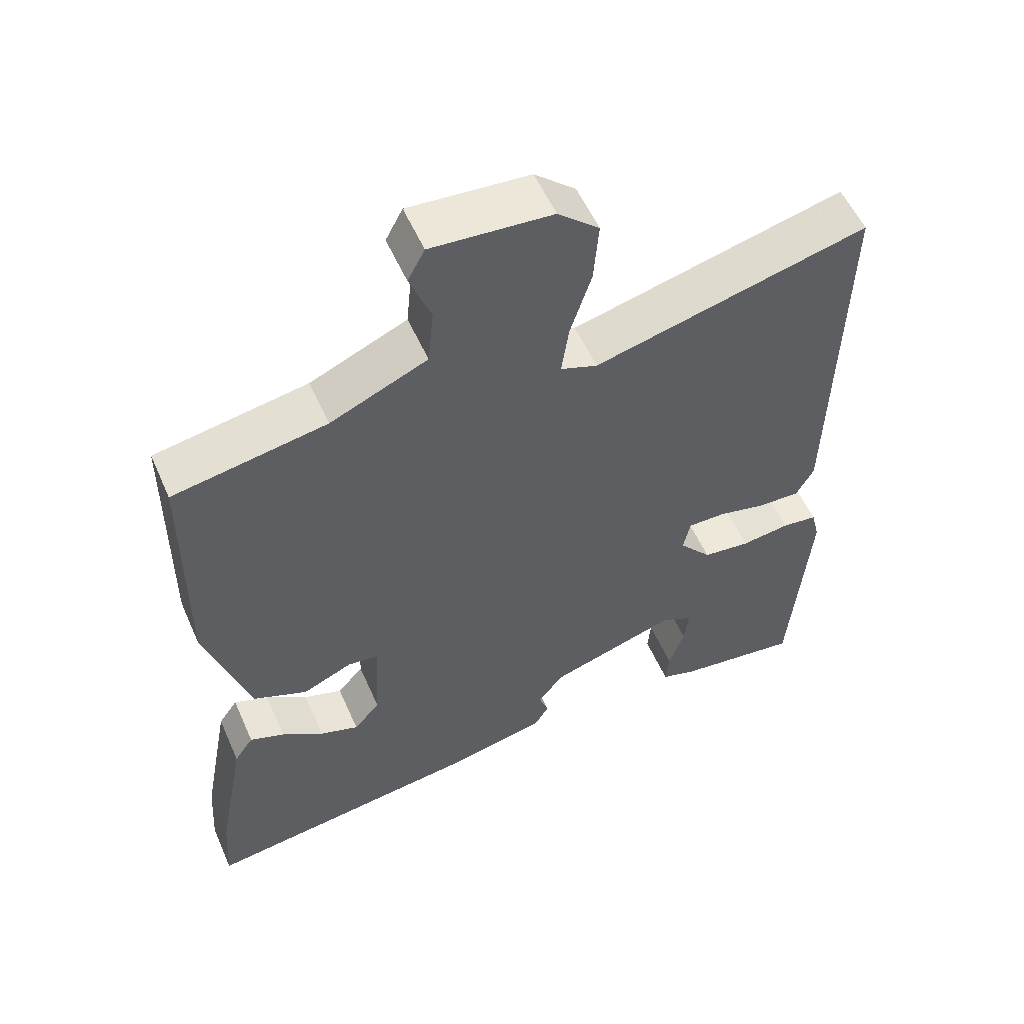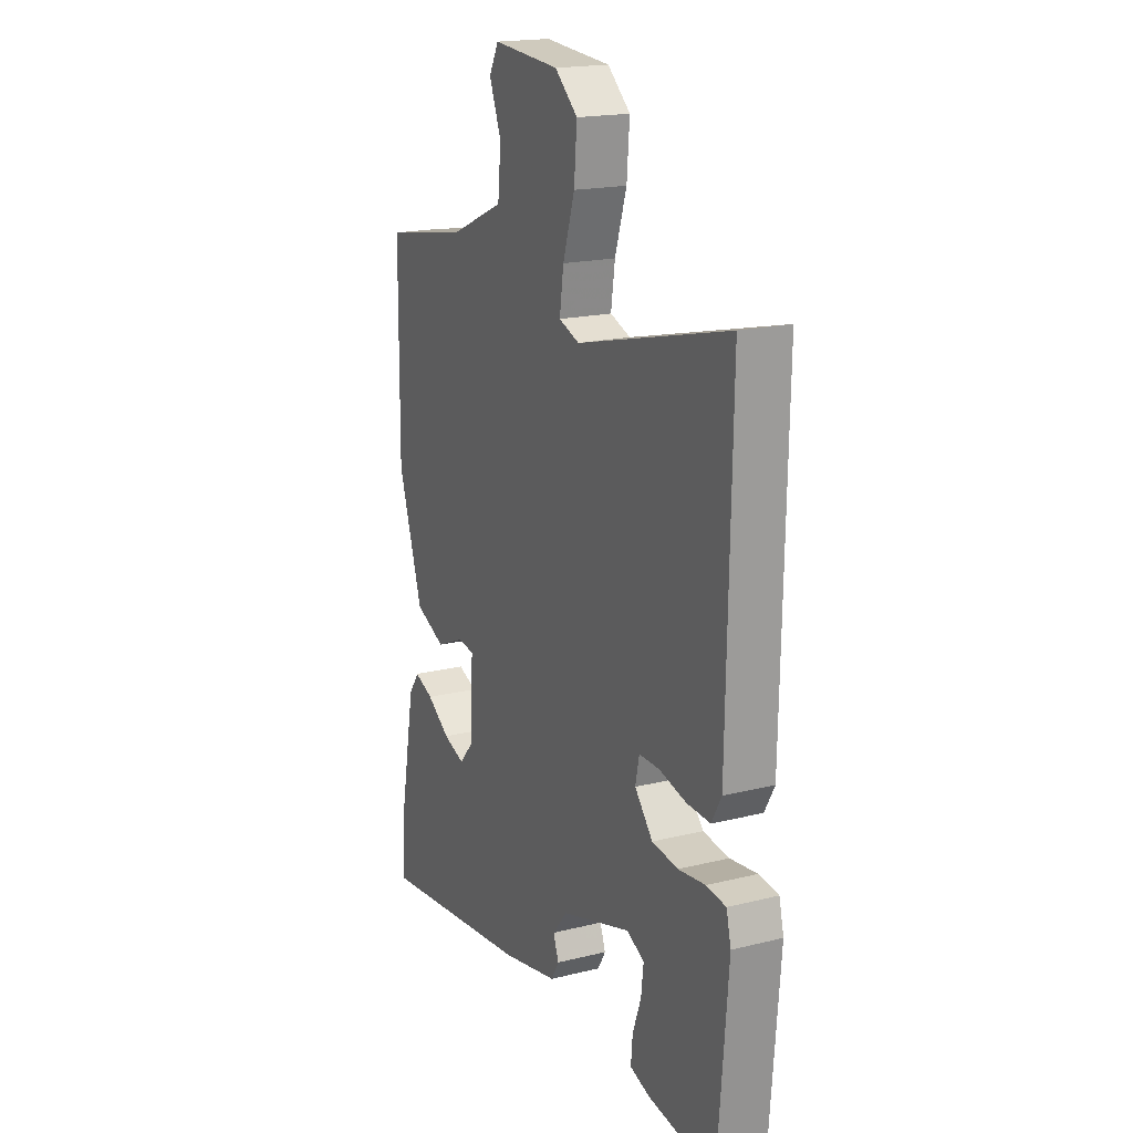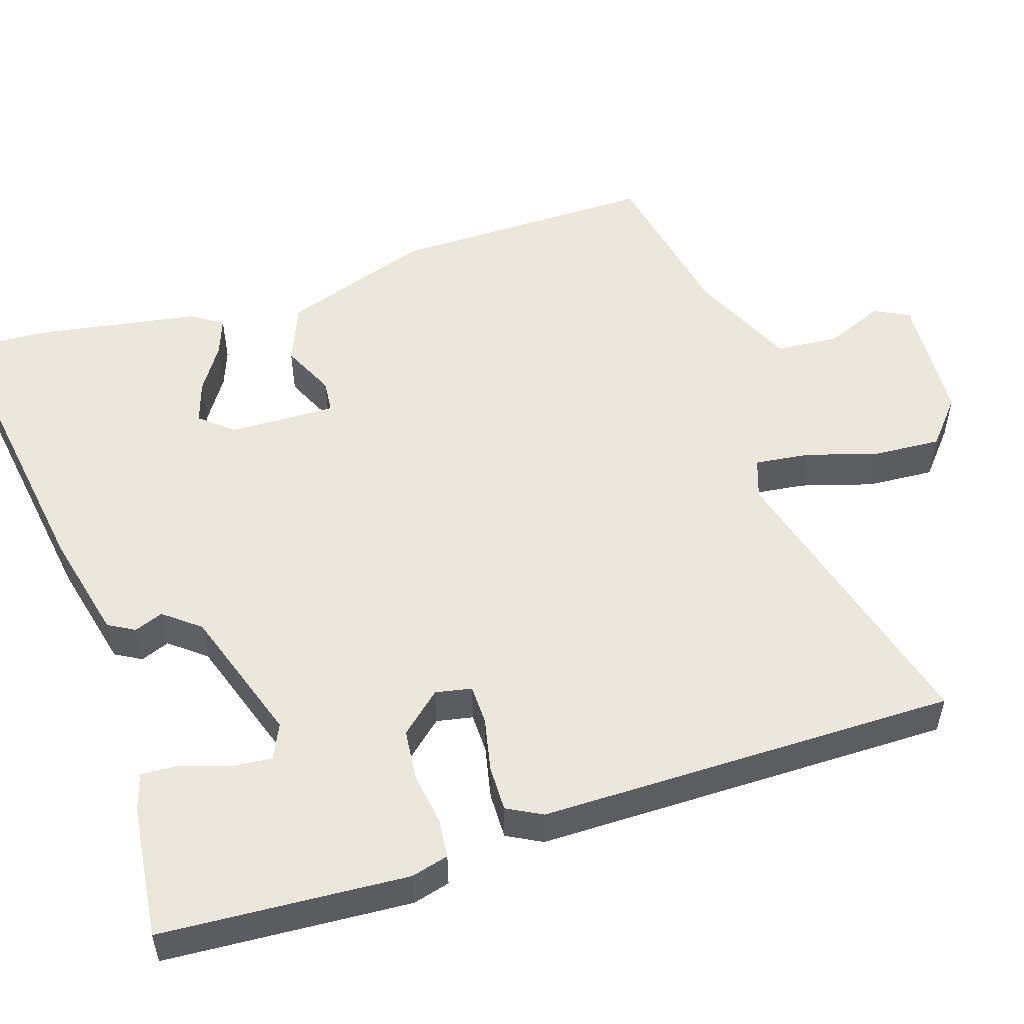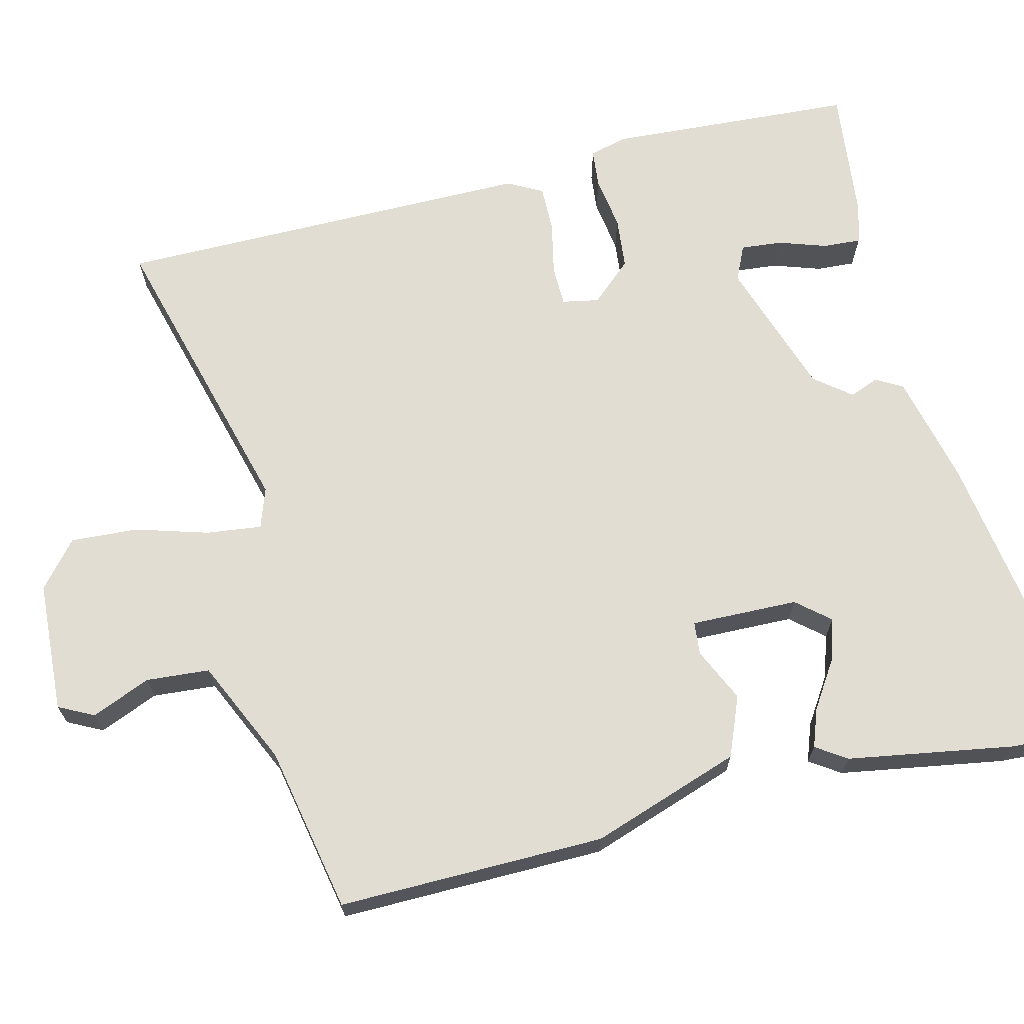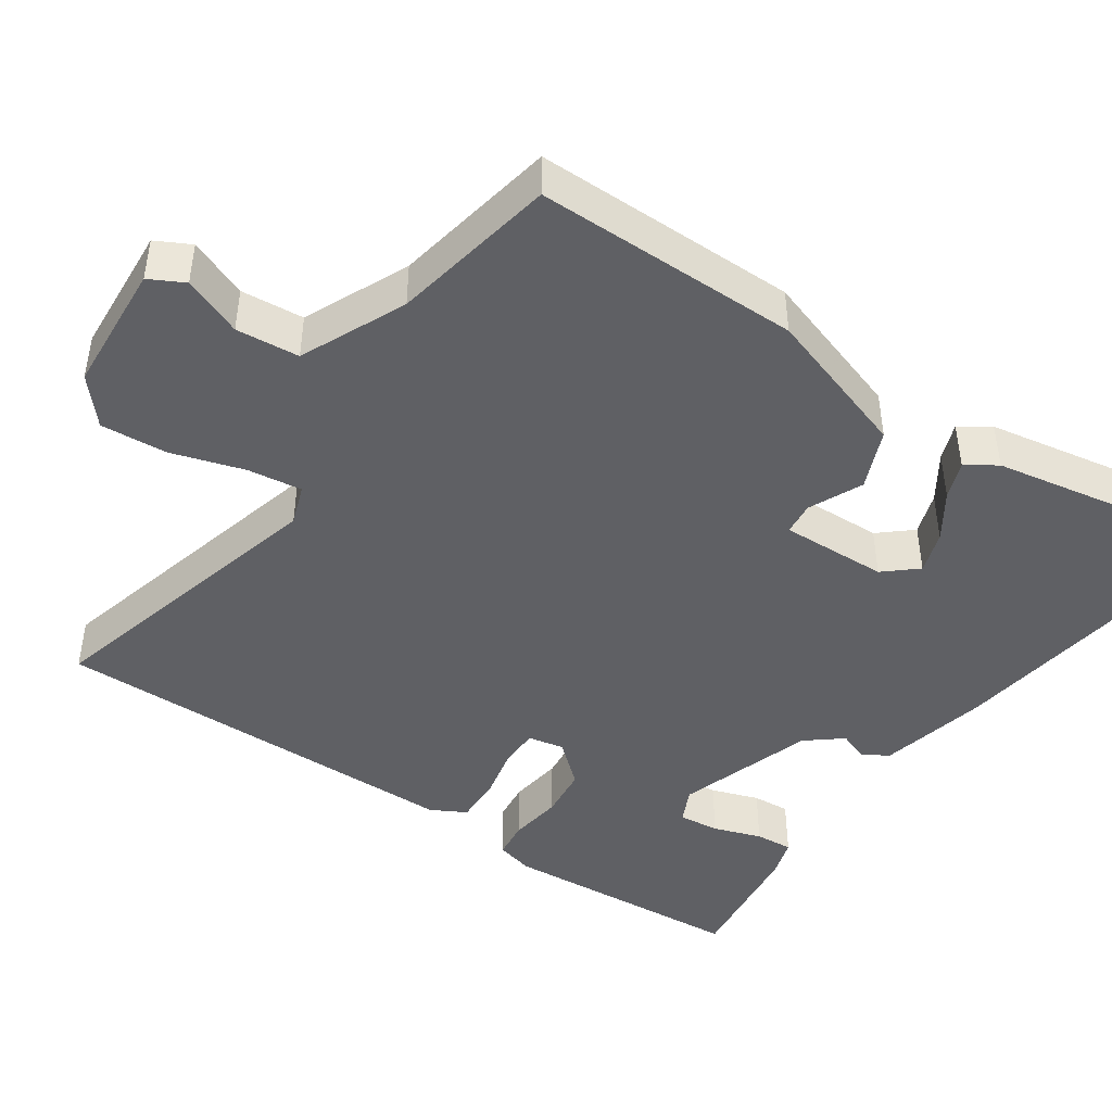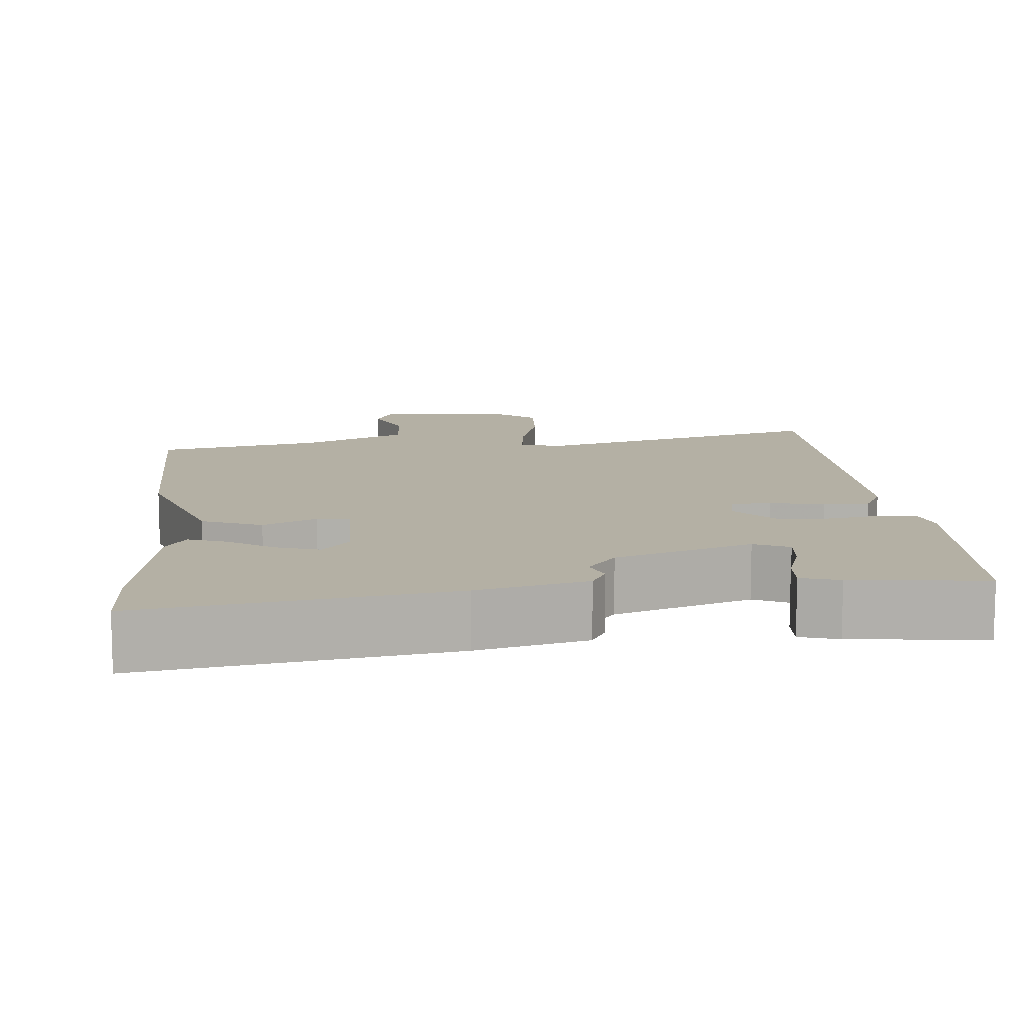
<metadata>
{"format":"obj","ext":"obj","renderer":"f3d","projection":"perspective","resolution":1024,"background":"white","views":[{"elev":55.2,"azim":156.4,"up":"+Z"},{"elev":18.5,"azim":-115.5,"up":"+Z"},{"elev":53.0,"azim":-109.0,"up":"+Y"},{"elev":68.2,"azim":75.0,"up":"+Y"},{"elev":-44.9,"azim":55.1,"up":"+Y"},{"elev":11.5,"azim":173.5,"up":"+Y"}]}
</metadata>
<code>
v -0.499 0.07 -0.474
v -0.525 0.07 -0.154
v -0.513 0.07 -0.105
v -0.463 0.07 -0.099
v -0.394 0.07 -0.108
v -0.327 0.07 -0.1
v -0.281 0.07 -0.046
v -0.291 0.07 0.001
v -0.343 0.07 0.001
v -0.412 0.07 -0.015
v -0.472 0.07 -0.017
v -0.497 0.07 0.028
v -0.507 0.07 0.571
v -0.119 0.07 0.474
v -0.067 0.07 0.493
v -0.077 0.07 0.564
v -0.107 0.07 0.658
v -0.114 0.07 0.745
v -0.056 0.07 0.796
v 0.114 0.07 0.809
v 0.138 0.07 0.764
v 0.108 0.07 0.687
v 0.116 0.07 0.605
v 0.253 0.07 0.545
v 0.469 0.07 0.507
v 0.472 0.07 0.162
v 0.41 0.07 -0.033
v 0.333 0.07 -0.066
v 0.263 0.07 -0.035
v 0.22 0.07 -0.04
v 0.226 0.07 -0.179
v 0.263 0.07 -0.221
v 0.318 0.07 -0.202
v 0.377 0.07 -0.162
v 0.426 0.07 -0.143
v 0.453 0.07 -0.182
v 0.493 0.07 -0.396
v 0.5 0.07 -0.506
v 0.103 0.07 -0.454
v -0.04 0.07 -0.423
v -0.06 0.07 -0.389
v -0.046 0.07 -0.351
v -0.084 0.07 -0.305
v -0.263 0.07 -0.249
v -0.308 0.07 -0.271
v -0.302 0.07 -0.324
v -0.28 0.07 -0.386
v -0.276 0.07 -0.435
v -0.326 0.07 -0.451
v -0.499 0 -0.474
v -0.525 0 -0.154
v -0.513 0 -0.105
v -0.463 0 -0.099
v -0.394 0 -0.108
v -0.327 0 -0.1
v -0.281 0 -0.046
v -0.291 0 0.001
v -0.343 0 0.001
v -0.412 0 -0.015
v -0.472 0 -0.017
v -0.497 0 0.028
v -0.507 0 0.571
v -0.119 0 0.474
v -0.067 0 0.493
v -0.077 0 0.564
v -0.107 0 0.658
v -0.114 0 0.745
v -0.056 0 0.796
v 0.114 0 0.809
v 0.138 0 0.764
v 0.108 0 0.687
v 0.116 0 0.605
v 0.253 0 0.545
v 0.469 0 0.507
v 0.472 0 0.162
v 0.41 0 -0.033
v 0.333 0 -0.066
v 0.263 0 -0.035
v 0.22 0 -0.04
v 0.226 0 -0.179
v 0.263 0 -0.221
v 0.318 0 -0.202
v 0.377 0 -0.162
v 0.426 0 -0.143
v 0.453 0 -0.182
v 0.493 0 -0.396
v 0.5 0 -0.506
v 0.103 0 -0.454
v -0.04 0 -0.423
v -0.06 0 -0.389
v -0.046 0 -0.351
v -0.084 0 -0.305
v -0.263 0 -0.249
v -0.308 0 -0.271
v -0.302 0 -0.324
v -0.28 0 -0.386
v -0.276 0 -0.435
v -0.326 0 -0.451
f 3 4 5
f 2 3 5
f 1 2 5
f 49 1 5
f 48 49 5
f 47 48 5
f 46 47 5
f 45 46 5
f 44 45 5 6
f 43 44 6 7
f 42 43 7 8
f 40 41 42
f 39 40 42
f 38 39 42
f 37 38 42
f 36 37 42
f 33 34 35 36
f 32 33 36 42
f 31 32 42 8
f 27 28 29
f 26 27 29
f 25 26 29
f 24 25 29
f 23 24 29 30
f 20 21 22
f 19 20 22
f 18 19 22
f 17 18 22
f 16 17 22
f 15 16 22 23
f 12 13 14
f 11 12 14
f 10 11 14
f 9 10 14
f 8 9 14 15
f 23 30 31
f 15 23 31
f 8 15 31
f 54 53 52
f 54 52 51
f 54 51 50
f 54 50 98
f 54 98 97
f 54 97 96
f 54 96 95
f 54 95 94
f 55 54 94 93
f 56 55 93 92
f 57 56 92 91
f 91 90 89
f 91 89 88
f 91 88 87
f 91 87 86
f 91 86 85
f 85 84 83 82
f 91 85 82 81
f 57 91 81 80
f 78 77 76
f 78 76 75
f 78 75 74
f 78 74 73
f 79 78 73 72
f 71 70 69
f 71 69 68
f 71 68 67
f 71 67 66
f 71 66 65
f 72 71 65 64
f 63 62 61
f 63 61 60
f 63 60 59
f 63 59 58
f 64 63 58 57
f 80 79 72
f 80 72 64
f 80 64 57
f 1 50 51 2
f 2 51 52 3
f 3 52 53 4
f 4 53 54 5
f 5 54 55 6
f 6 55 56 7
f 7 56 57 8
f 8 57 58 9
f 9 58 59 10
f 10 59 60 11
f 11 60 61 12
f 12 61 62 13
f 13 62 63 14
f 14 63 64 15
f 15 64 65 16
f 16 65 66 17
f 17 66 67 18
f 18 67 68 19
f 19 68 69 20
f 20 69 70 21
f 21 70 71 22
f 22 71 72 23
f 23 72 73 24
f 24 73 74 25
f 25 74 75 26
f 26 75 76 27
f 27 76 77 28
f 28 77 78 29
f 29 78 79 30
f 30 79 80 31
f 31 80 81 32
f 32 81 82 33
f 33 82 83 34
f 34 83 84 35
f 35 84 85 36
f 36 85 86 37
f 37 86 87 38
f 38 87 88 39
f 39 88 89 40
f 40 89 90 41
f 41 90 91 42
f 42 91 92 43
f 43 92 93 44
f 44 93 94 45
f 45 94 95 46
f 46 95 96 47
f 47 96 97 48
f 48 97 98 49
f 49 98 50 1

</code>
